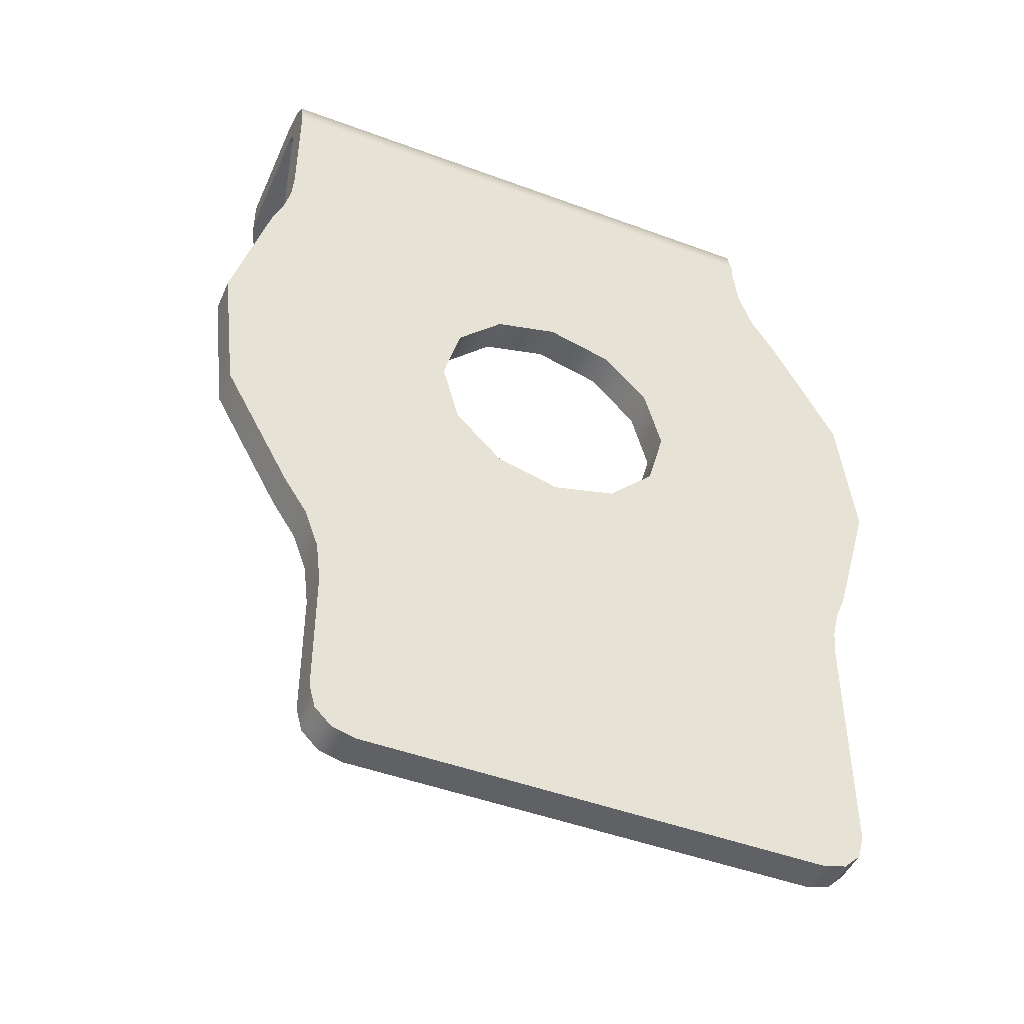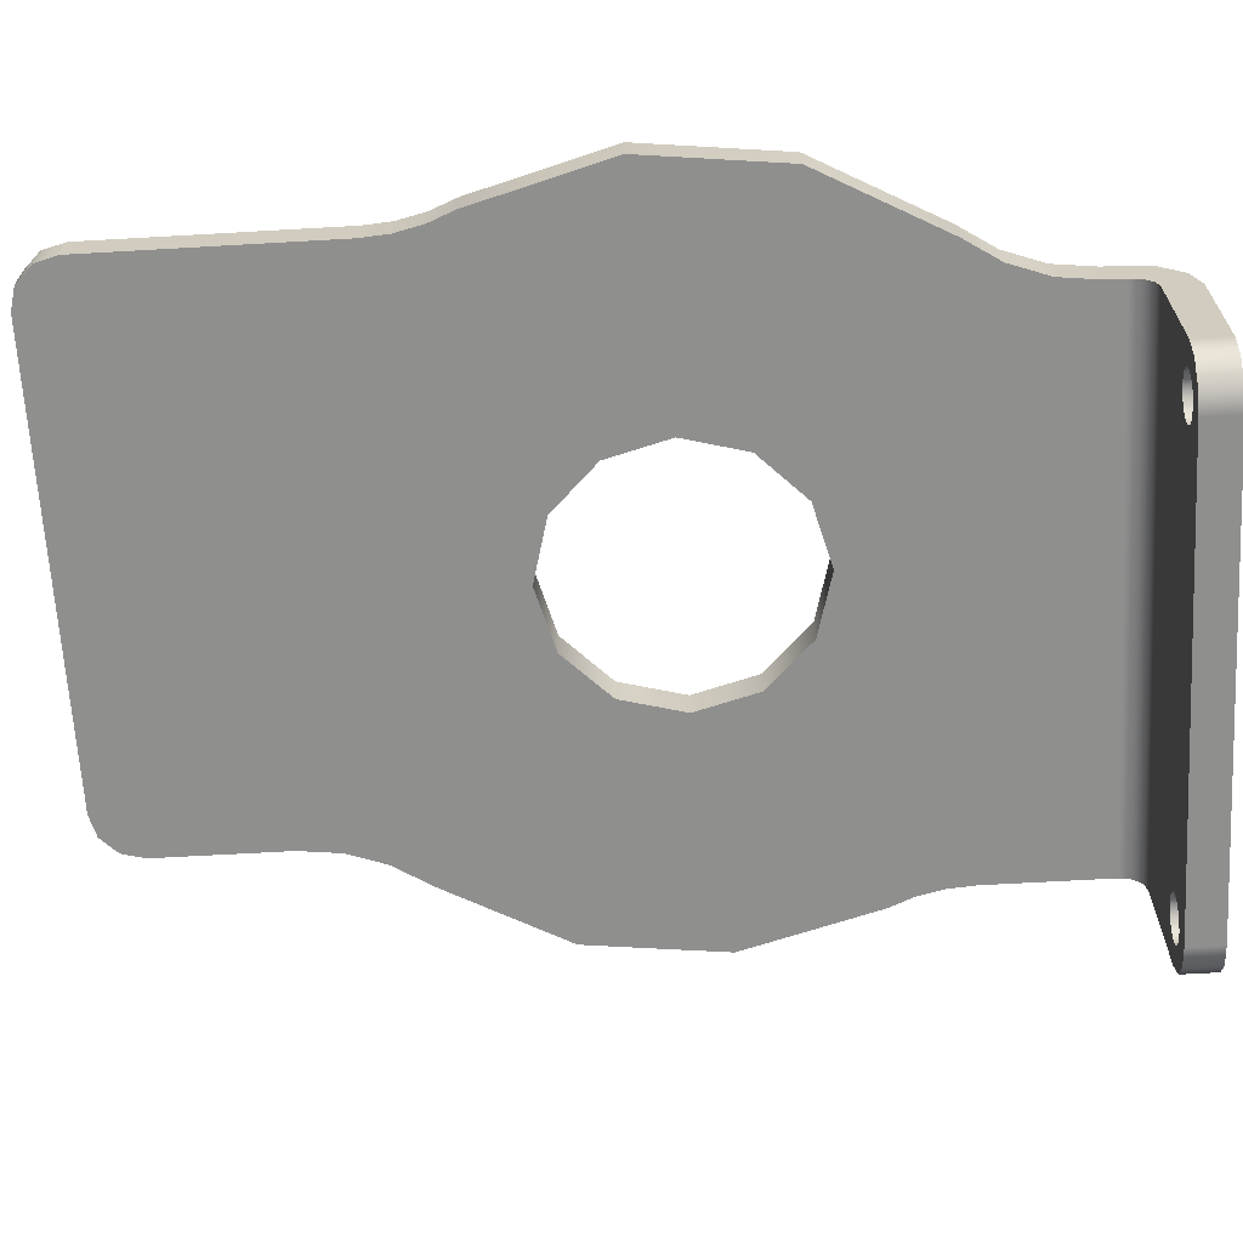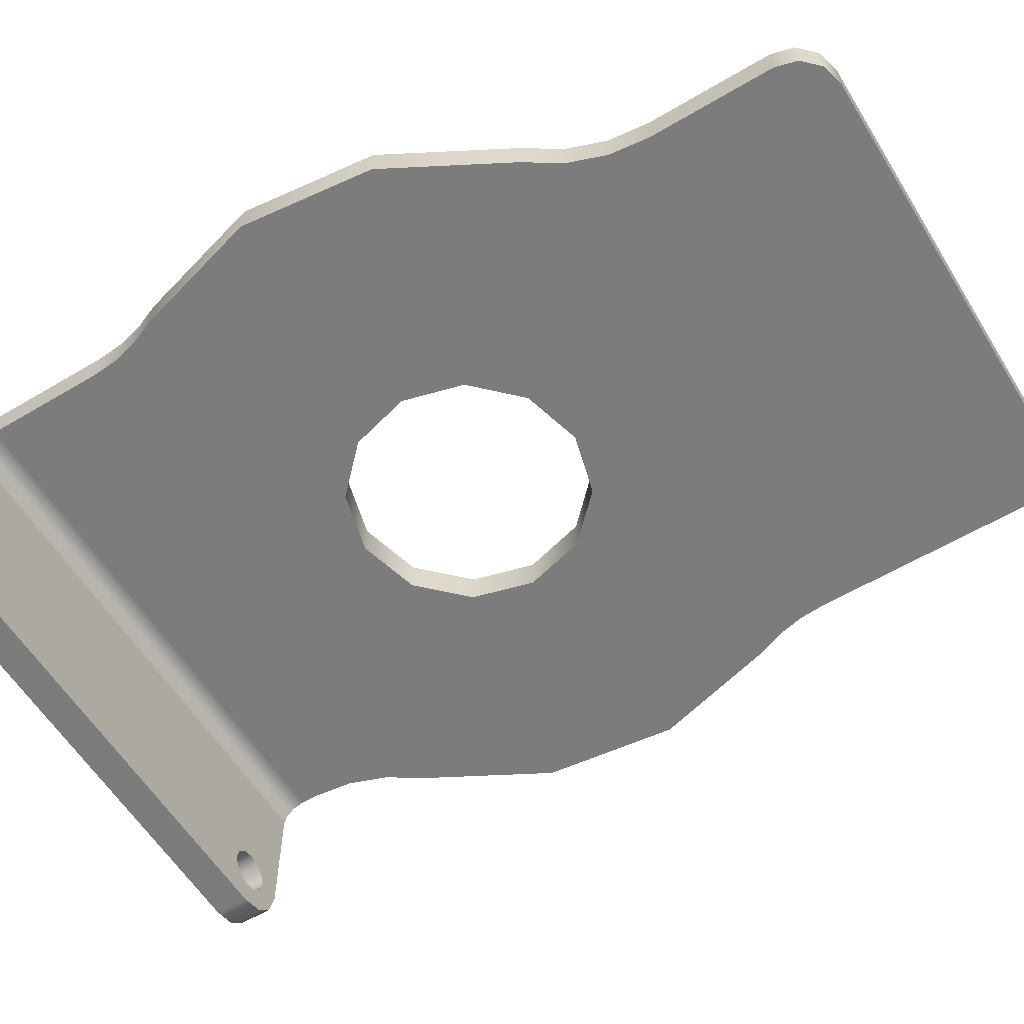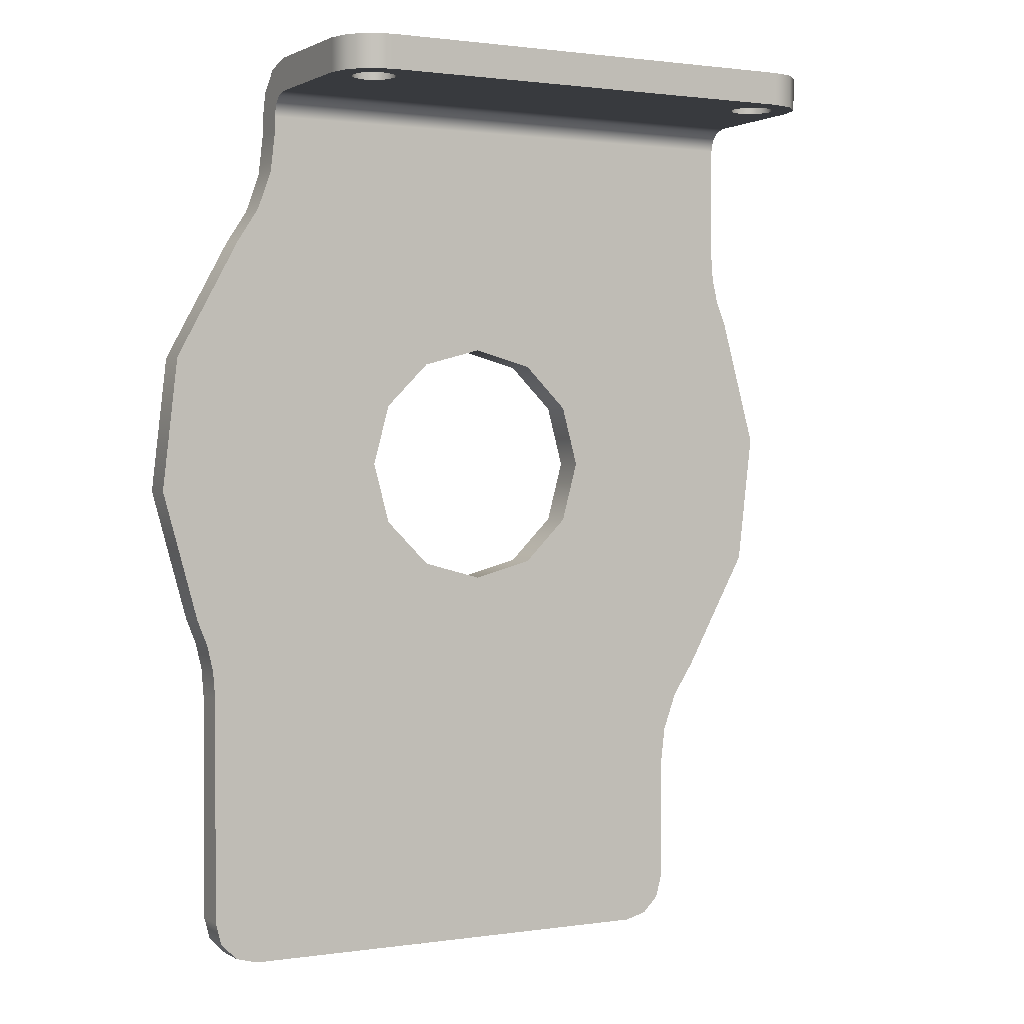
<metadata>
{"format":"obj","ext":"obj","renderer":"f3d","projection":"perspective","resolution":1024,"background":"white","views":[{"elev":-46.5,"azim":157.0,"up":"+Z"},{"elev":-65.3,"azim":-86.7,"up":"+Y"},{"elev":-58.8,"azim":121.5,"up":"+Y"},{"elev":1.3,"azim":-28.4,"up":"+Z"}]}
</metadata>
<code>
v -0.08741 0.06485 0.001821
v -0.08741 0.06485 0.001821
v -0.08741 0.06485 0.001821
v -0.08741 0.06485 0.01216
v -0.08741 0.06485 0.01216
v -0.08741 0.06485 0.01216
v -0.08741 0.06635 0.01216
v -0.08741 0.06635 0.01216
v -0.08741 0.06635 0.01216
v -0.08741 0.06635 0.001821
v -0.08741 0.06635 0.001821
v -0.08741 0.06635 0.001821
v -0.06041 0.06635 0.03349
v -0.06041 0.06635 0.03349
v -0.06041 0.06635 0.03349
v -0.06041 0.06635 0.03882
v -0.06041 0.06635 0.03882
v -0.06041 0.06635 0.03882
v -0.06041 0.06635 0.03882
v -0.06041 0.06485 0.03882
v -0.06041 0.06485 0.03882
v -0.06041 0.06485 0.03882
v -0.06041 0.06485 0.03882
v -0.06041 0.06485 0.03349
v -0.06041 0.06485 0.03349
v -0.06041 0.06485 0.03349
v -0.06041 0.06601 0.04007
v -0.06041 0.06601 0.04007
v -0.06041 0.0651 0.04099
v -0.06041 0.0651 0.04099
v -0.06041 0.06385 0.04132
v -0.06041 0.06385 0.04132
v -0.06041 0.06385 0.04132
v -0.06041 0.06385 0.04132
v -0.06041 0.06385 0.03982
v -0.06041 0.06385 0.03982
v -0.06041 0.06385 0.03982
v -0.06041 0.06385 0.03982
v -0.06041 0.06435 0.03969
v -0.06041 0.06435 0.03969
v -0.06041 0.06471 0.03932
v -0.06041 0.06471 0.03932
v -0.06341 0.06485 0.001821
v -0.06341 0.06485 0.001821
v -0.06341 0.06485 0.001821
v -0.06341 0.06485 0.007532
v -0.06341 0.06485 0.007532
v -0.06341 0.06485 0.007532
v -0.0632 0.06485 0.009358
v -0.0632 0.06485 0.009358
v -0.06257 0.06485 0.01109
v -0.06257 0.06485 0.01109
v -0.06157 0.06485 0.01263
v -0.06157 0.06485 0.01263
v -0.06157 0.06485 0.01263
v -0.05865 0.06485 0.01799
v -0.05865 0.06485 0.01799
v -0.05795 0.06485 0.02405
v -0.05795 0.06485 0.02405
v -0.05957 0.06485 0.02993
v -0.05957 0.06485 0.02993
v -0.05957 0.06485 0.02993
v -0.06003 0.06485 0.03107
v -0.06003 0.06485 0.03107
v -0.06031 0.06485 0.03226
v -0.06031 0.06485 0.03226
v -0.08441 0.06485 0.03882
v -0.08441 0.06485 0.03882
v -0.08441 0.06485 0.03882
v -0.08441 0.06485 0.03811
v -0.08441 0.06485 0.03811
v -0.08441 0.06485 0.03811
v -0.08462 0.06485 0.03628
v -0.08462 0.06485 0.03628
v -0.08524 0.06485 0.03456
v -0.08524 0.06485 0.03456
v -0.08624 0.06485 0.03301
v -0.08624 0.06485 0.03301
v -0.08624 0.06485 0.03301
v -0.08916 0.06485 0.02765
v -0.08916 0.06485 0.02765
v -0.08986 0.06485 0.02159
v -0.08986 0.06485 0.02159
v -0.08824 0.06485 0.01571
v -0.08824 0.06485 0.01571
v -0.08824 0.06485 0.01571
v -0.08778 0.06485 0.01457
v -0.08778 0.06485 0.01457
v -0.0875 0.06485 0.01338
v -0.0875 0.06485 0.01338
v -0.08714 0.06485 0.000821
v -0.08714 0.06485 0.000821
v -0.08641 0.06485 8.9e-05
v -0.08641 0.06485 8.9e-05
v -0.08541 0.06485 -0.000179
v -0.08541 0.06485 -0.000179
v -0.08541 0.06485 -0.000179
v -0.06541 0.06485 -0.000179
v -0.06541 0.06485 -0.000179
v -0.06541 0.06485 -0.000179
v -0.06441 0.06485 8.9e-05
v -0.06441 0.06485 8.9e-05
v -0.06367 0.06485 0.000821
v -0.06367 0.06485 0.000821
v -0.07941 0.06485 0.02282
v -0.07941 0.06485 0.02282
v -0.07867 0.06485 0.02557
v -0.07867 0.06485 0.02557
v -0.07666 0.06485 0.02758
v -0.07666 0.06485 0.02758
v -0.07391 0.06485 0.02832
v -0.07391 0.06485 0.02832
v -0.07116 0.06485 0.02758
v -0.07116 0.06485 0.02758
v -0.06914 0.06485 0.02557
v -0.06914 0.06485 0.02557
v -0.06841 0.06485 0.02282
v -0.06841 0.06485 0.02282
v -0.06841 0.06485 0.02282
v -0.06914 0.06485 0.02007
v -0.06914 0.06485 0.02007
v -0.07116 0.06485 0.01806
v -0.07116 0.06485 0.01806
v -0.07391 0.06485 0.01732
v -0.07391 0.06485 0.01732
v -0.07666 0.06485 0.01806
v -0.07666 0.06485 0.01806
v -0.07867 0.06485 0.02007
v -0.07867 0.06485 0.02007
v -0.08541 0.06635 -0.000179
v -0.08541 0.06635 -0.000179
v -0.08541 0.06635 -0.000179
v -0.06541 0.06635 -0.000179
v -0.06541 0.06635 -0.000179
v -0.06541 0.06635 -0.000179
v -0.08641 0.06635 8.9e-05
v -0.08641 0.06635 8.9e-05
v -0.08714 0.06635 0.000821
v -0.08714 0.06635 0.000821
v -0.0875 0.06635 0.01338
v -0.0875 0.06635 0.01338
v -0.08778 0.06635 0.01457
v -0.08778 0.06635 0.01457
v -0.08824 0.06635 0.01571
v -0.08824 0.06635 0.01571
v -0.08824 0.06635 0.01571
v -0.08986 0.06635 0.02159
v -0.08986 0.06635 0.02159
v -0.08916 0.06635 0.02765
v -0.08916 0.06635 0.02765
v -0.08624 0.06635 0.03301
v -0.08624 0.06635 0.03301
v -0.08624 0.06635 0.03301
v -0.08524 0.06635 0.03456
v -0.08524 0.06635 0.03456
v -0.08462 0.06635 0.03628
v -0.08462 0.06635 0.03628
v -0.08441 0.06635 0.03811
v -0.08441 0.06635 0.03811
v -0.08441 0.06635 0.03811
v -0.08441 0.06635 0.03882
v -0.08441 0.06635 0.03882
v -0.08441 0.06635 0.03882
v -0.06031 0.06635 0.03226
v -0.06031 0.06635 0.03226
v -0.06003 0.06635 0.03107
v -0.06003 0.06635 0.03107
v -0.05957 0.06635 0.02993
v -0.05957 0.06635 0.02993
v -0.05957 0.06635 0.02993
v -0.05795 0.06635 0.02405
v -0.05795 0.06635 0.02405
v -0.05865 0.06635 0.01799
v -0.05865 0.06635 0.01799
v -0.06157 0.06635 0.01263
v -0.06157 0.06635 0.01263
v -0.06157 0.06635 0.01263
v -0.06257 0.06635 0.01109
v -0.06257 0.06635 0.01109
v -0.0632 0.06635 0.009358
v -0.0632 0.06635 0.009358
v -0.06341 0.06635 0.007532
v -0.06341 0.06635 0.007532
v -0.06341 0.06635 0.007532
v -0.06341 0.06635 0.001821
v -0.06341 0.06635 0.001821
v -0.06341 0.06635 0.001821
v -0.06367 0.06635 0.000821
v -0.06367 0.06635 0.000821
v -0.06441 0.06635 8.9e-05
v -0.06441 0.06635 8.9e-05
v -0.07941 0.06635 0.02282
v -0.07941 0.06635 0.02282
v -0.07867 0.06635 0.02007
v -0.07867 0.06635 0.02007
v -0.07666 0.06635 0.01806
v -0.07666 0.06635 0.01806
v -0.07391 0.06635 0.01732
v -0.07391 0.06635 0.01732
v -0.07116 0.06635 0.01806
v -0.07116 0.06635 0.01806
v -0.06914 0.06635 0.02007
v -0.06914 0.06635 0.02007
v -0.06841 0.06635 0.02282
v -0.06841 0.06635 0.02282
v -0.06841 0.06635 0.02282
v -0.06914 0.06635 0.02557
v -0.06914 0.06635 0.02557
v -0.07116 0.06635 0.02758
v -0.07116 0.06635 0.02758
v -0.07391 0.06635 0.02832
v -0.07391 0.06635 0.02832
v -0.07666 0.06635 0.02758
v -0.07666 0.06635 0.02758
v -0.07867 0.06635 0.02557
v -0.07867 0.06635 0.02557
v -0.08441 0.06601 0.04007
v -0.08441 0.06601 0.04007
v -0.08441 0.0651 0.04099
v -0.08441 0.0651 0.04099
v -0.08441 0.06385 0.04132
v -0.08441 0.06385 0.04132
v -0.08441 0.06385 0.04132
v -0.06041 0.05835 0.04132
v -0.06041 0.05835 0.04132
v -0.06041 0.05835 0.04132
v -0.08441 0.05835 0.04132
v -0.08441 0.05835 0.04132
v -0.08441 0.05835 0.04132
v -0.08414 0.05735 0.04132
v -0.08414 0.05735 0.04132
v -0.08341 0.05662 0.04132
v -0.08341 0.05662 0.04132
v -0.08241 0.05635 0.04132
v -0.08241 0.05635 0.04132
v -0.08241 0.05635 0.04132
v -0.06241 0.05635 0.04132
v -0.06241 0.05635 0.04132
v -0.06241 0.05635 0.04132
v -0.06141 0.05662 0.04132
v -0.06141 0.05662 0.04132
v -0.06067 0.05735 0.04132
v -0.06067 0.05735 0.04132
v -0.06141 0.05835 0.04132
v -0.06141 0.05835 0.04132
v -0.06154 0.05785 0.04132
v -0.06154 0.05785 0.04132
v -0.06191 0.05748 0.04132
v -0.06191 0.05748 0.04132
v -0.06241 0.05735 0.04132
v -0.06241 0.05735 0.04132
v -0.06291 0.05748 0.04132
v -0.06291 0.05748 0.04132
v -0.06327 0.05785 0.04132
v -0.06327 0.05785 0.04132
v -0.06341 0.05835 0.04132
v -0.06341 0.05835 0.04132
v -0.06341 0.05835 0.04132
v -0.06327 0.05885 0.04132
v -0.06327 0.05885 0.04132
v -0.06291 0.05921 0.04132
v -0.06291 0.05921 0.04132
v -0.06241 0.05935 0.04132
v -0.06241 0.05935 0.04132
v -0.06191 0.05921 0.04132
v -0.06191 0.05921 0.04132
v -0.06154 0.05885 0.04132
v -0.06154 0.05885 0.04132
v -0.08141 0.05835 0.04132
v -0.08141 0.05835 0.04132
v -0.08154 0.05785 0.04132
v -0.08154 0.05785 0.04132
v -0.08191 0.05748 0.04132
v -0.08191 0.05748 0.04132
v -0.08241 0.05735 0.04132
v -0.08241 0.05735 0.04132
v -0.08291 0.05748 0.04132
v -0.08291 0.05748 0.04132
v -0.08327 0.05785 0.04132
v -0.08327 0.05785 0.04132
v -0.08341 0.05835 0.04132
v -0.08341 0.05835 0.04132
v -0.08341 0.05835 0.04132
v -0.08327 0.05885 0.04132
v -0.08327 0.05885 0.04132
v -0.08291 0.05921 0.04132
v -0.08291 0.05921 0.04132
v -0.08241 0.05935 0.04132
v -0.08241 0.05935 0.04132
v -0.08191 0.05921 0.04132
v -0.08191 0.05921 0.04132
v -0.08154 0.05885 0.04132
v -0.08154 0.05885 0.04132
v -0.08241 0.05635 0.03982
v -0.08241 0.05635 0.03982
v -0.08241 0.05635 0.03982
v -0.06241 0.05635 0.03982
v -0.06241 0.05635 0.03982
v -0.06241 0.05635 0.03982
v -0.08341 0.05662 0.03982
v -0.08341 0.05662 0.03982
v -0.08414 0.05735 0.03982
v -0.08414 0.05735 0.03982
v -0.08441 0.05835 0.03982
v -0.08441 0.05835 0.03982
v -0.08441 0.05835 0.03982
v -0.08441 0.06385 0.03982
v -0.08441 0.06385 0.03982
v -0.08441 0.06385 0.03982
v -0.06041 0.05835 0.03982
v -0.06041 0.05835 0.03982
v -0.06041 0.05835 0.03982
v -0.06067 0.05735 0.03982
v -0.06067 0.05735 0.03982
v -0.06141 0.05662 0.03982
v -0.06141 0.05662 0.03982
v -0.06141 0.05835 0.03982
v -0.06141 0.05835 0.03982
v -0.06154 0.05885 0.03982
v -0.06154 0.05885 0.03982
v -0.06191 0.05921 0.03982
v -0.06191 0.05921 0.03982
v -0.06241 0.05935 0.03982
v -0.06241 0.05935 0.03982
v -0.06291 0.05921 0.03982
v -0.06291 0.05921 0.03982
v -0.06327 0.05885 0.03982
v -0.06327 0.05885 0.03982
v -0.06341 0.05835 0.03982
v -0.06341 0.05835 0.03982
v -0.06341 0.05835 0.03982
v -0.06327 0.05785 0.03982
v -0.06327 0.05785 0.03982
v -0.06291 0.05748 0.03982
v -0.06291 0.05748 0.03982
v -0.06241 0.05735 0.03982
v -0.06241 0.05735 0.03982
v -0.06191 0.05748 0.03982
v -0.06191 0.05748 0.03982
v -0.06154 0.05785 0.03982
v -0.06154 0.05785 0.03982
v -0.08141 0.05835 0.03982
v -0.08141 0.05835 0.03982
v -0.08154 0.05885 0.03982
v -0.08154 0.05885 0.03982
v -0.08191 0.05921 0.03982
v -0.08191 0.05921 0.03982
v -0.08241 0.05935 0.03982
v -0.08241 0.05935 0.03982
v -0.08291 0.05921 0.03982
v -0.08291 0.05921 0.03982
v -0.08327 0.05885 0.03982
v -0.08327 0.05885 0.03982
v -0.08341 0.05835 0.03982
v -0.08341 0.05835 0.03982
v -0.08341 0.05835 0.03982
v -0.08327 0.05785 0.03982
v -0.08327 0.05785 0.03982
v -0.08291 0.05748 0.03982
v -0.08291 0.05748 0.03982
v -0.08241 0.05735 0.03982
v -0.08241 0.05735 0.03982
v -0.08191 0.05748 0.03982
v -0.08191 0.05748 0.03982
v -0.08154 0.05785 0.03982
v -0.08154 0.05785 0.03982
v -0.08441 0.06435 0.03969
v -0.08441 0.06435 0.03969
v -0.08441 0.06471 0.03932
v -0.08441 0.06471 0.03932
v -0.06841 0.06471 0.03932
v -0.07641 0.06471 0.03932
v -0.06841 0.06435 0.03969
v -0.07641 0.06435 0.03969
f 4 7 1
f 1 7 10
f 18 22 14
f 14 22 25
f 23 16 41
f 41 16 27
f 41 27 39
f 39 27 29
f 39 29 31
f 31 37 39
f 48 98 45
f 45 98 101
f 45 101 103
f 50 123 48
f 48 123 125
f 48 125 98
f 98 125 95
f 95 125 126
f 95 126 6
f 6 126 89
f 89 126 128
f 89 128 88
f 88 128 84
f 84 128 106
f 84 106 82
f 82 106 81
f 81 106 108
f 81 108 79
f 79 108 76
f 76 108 109
f 76 109 74
f 74 109 70
f 70 109 112
f 70 112 69
f 69 112 21
f 21 112 113
f 21 113 24
f 24 113 66
f 66 113 115
f 66 115 63
f 63 115 60
f 60 115 119
f 60 119 58
f 58 119 57
f 57 119 121
f 57 121 54
f 54 121 52
f 52 121 123
f 52 123 50
f 6 3 95
f 95 3 94
f 94 3 91
f 99 97 133
f 133 97 131
f 132 198 134
f 134 198 182
f 134 182 186
f 137 12 132
f 132 12 9
f 132 9 197
f 197 9 140
f 197 140 194
f 194 140 143
f 194 143 145
f 137 139 12
f 194 145 192
f 192 145 148
f 192 148 150
f 192 150 215
f 215 150 153
f 215 153 155
f 215 155 213
f 213 155 157
f 213 157 159
f 213 159 212
f 212 159 162
f 212 162 19
f 212 19 210
f 210 19 13
f 210 13 165
f 210 165 207
f 207 165 167
f 207 167 170
f 207 170 204
f 204 170 172
f 204 172 174
f 204 174 203
f 203 174 175
f 203 175 179
f 203 179 201
f 201 179 180
f 201 180 182
f 188 191 186
f 186 191 134
f 197 198 132
f 198 201 182
f 17 161 28
f 28 161 218
f 28 218 30
f 30 218 220
f 30 220 34
f 34 220 221
f 33 266 226
f 226 266 268
f 226 268 245
f 222 261 33
f 33 261 263
f 33 263 266
f 229 287 222
f 222 287 288
f 222 288 290
f 230 280 229
f 229 280 283
f 229 283 285
f 232 275 230
f 230 275 278
f 230 278 280
f 232 234 275
f 275 234 273
f 273 234 237
f 273 237 252
f 252 237 251
f 251 237 240
f 251 240 243
f 226 247 243
f 243 247 248
f 243 248 251
f 245 247 226
f 273 252 272
f 272 252 254
f 272 254 270
f 270 254 258
f 270 258 293
f 293 258 260
f 293 260 290
f 290 260 261
f 290 261 222
f 285 287 229
f 239 235 297
f 297 235 294
f 296 335 299
f 299 335 337
f 299 337 315
f 315 337 313
f 313 337 338
f 313 338 341
f 300 362 296
f 296 362 363
f 296 363 335
f 335 363 332
f 332 363 365
f 332 365 329
f 329 365 343
f 329 343 328
f 328 343 345
f 328 345 326
f 326 345 347
f 326 347 35
f 35 347 307
f 307 347 349
f 307 349 350
f 300 302 362
f 362 302 360
f 360 302 357
f 357 302 304
f 357 304 354
f 354 304 352
f 352 304 350
f 350 304 307
f 312 322 35
f 35 322 323
f 35 323 326
f 313 341 312
f 312 341 317
f 312 317 320
f 320 322 312
f 370 68 372
f 372 68 20
f 372 20 371
f 371 20 42
f 371 42 373
f 373 42 40
f 373 40 36
f 36 308 373
f 373 308 374
f 373 374 371
f 371 374 372
f 308 368 374
f 374 368 372
f 368 370 372
f 311 38 224
f 224 38 32
f 292 344 269
f 269 344 342
f 269 342 271
f 271 342 366
f 271 366 274
f 274 366 364
f 274 364 276
f 276 364 361
f 276 361 277
f 277 361 359
f 277 359 279
f 279 359 358
f 279 358 281
f 281 358 355
f 282 356 284
f 284 356 353
f 284 353 286
f 286 353 351
f 286 351 289
f 289 351 348
f 289 348 291
f 291 348 346
f 291 346 292
f 292 346 344
f 267 319 244
f 244 319 318
f 244 318 246
f 246 318 340
f 246 340 249
f 249 340 339
f 249 339 250
f 250 339 336
f 250 336 253
f 253 336 334
f 253 334 255
f 255 334 333
f 255 333 256
f 256 333 331
f 257 330 259
f 259 330 327
f 259 327 262
f 262 327 325
f 262 325 264
f 264 325 324
f 264 324 265
f 265 324 321
f 265 321 267
f 267 321 319
f 216 107 193
f 193 107 105
f 193 105 195
f 195 105 129
f 195 129 196
f 196 129 127
f 196 127 199
f 199 127 124
f 199 124 200
f 200 124 122
f 200 122 202
f 202 122 120
f 202 120 205
f 205 120 118
f 206 117 208
f 208 117 116
f 208 116 209
f 209 116 114
f 209 114 211
f 211 114 111
f 211 111 214
f 214 111 110
f 214 110 216
f 216 110 107
f 53 177 56
f 56 177 173
f 56 173 59
f 59 173 171
f 59 171 62
f 62 171 169
f 144 86 147
f 147 86 83
f 147 83 149
f 149 83 80
f 149 80 151
f 151 80 78
f 184 47 187
f 187 47 44
f 305 227 309
f 309 227 223
f 309 223 219
f 219 217 309
f 309 217 367
f 367 217 369
f 369 217 163
f 369 163 67
f 67 163 72
f 72 163 158
f 176 55 178
f 178 55 51
f 178 51 49
f 46 183 49
f 49 183 181
f 49 181 178
f 15 26 164
f 164 26 65
f 164 65 166
f 166 65 64
f 166 64 168
f 168 64 61
f 8 5 141
f 141 5 90
f 141 90 142
f 142 90 87
f 142 87 146
f 146 87 85
f 152 77 154
f 154 77 75
f 154 75 73
f 71 160 73
f 73 160 156
f 73 156 154
f 238 298 241
f 241 298 316
f 241 316 242
f 242 316 314
f 242 314 225
f 225 314 310
f 228 306 231
f 231 306 303
f 231 303 233
f 233 303 301
f 233 301 236
f 236 301 295
f 185 43 189
f 189 43 104
f 189 104 190
f 190 104 102
f 190 102 135
f 135 102 100
f 2 11 92
f 92 11 138
f 92 138 93
f 93 138 136
f 93 136 96
f 96 136 130

</code>
